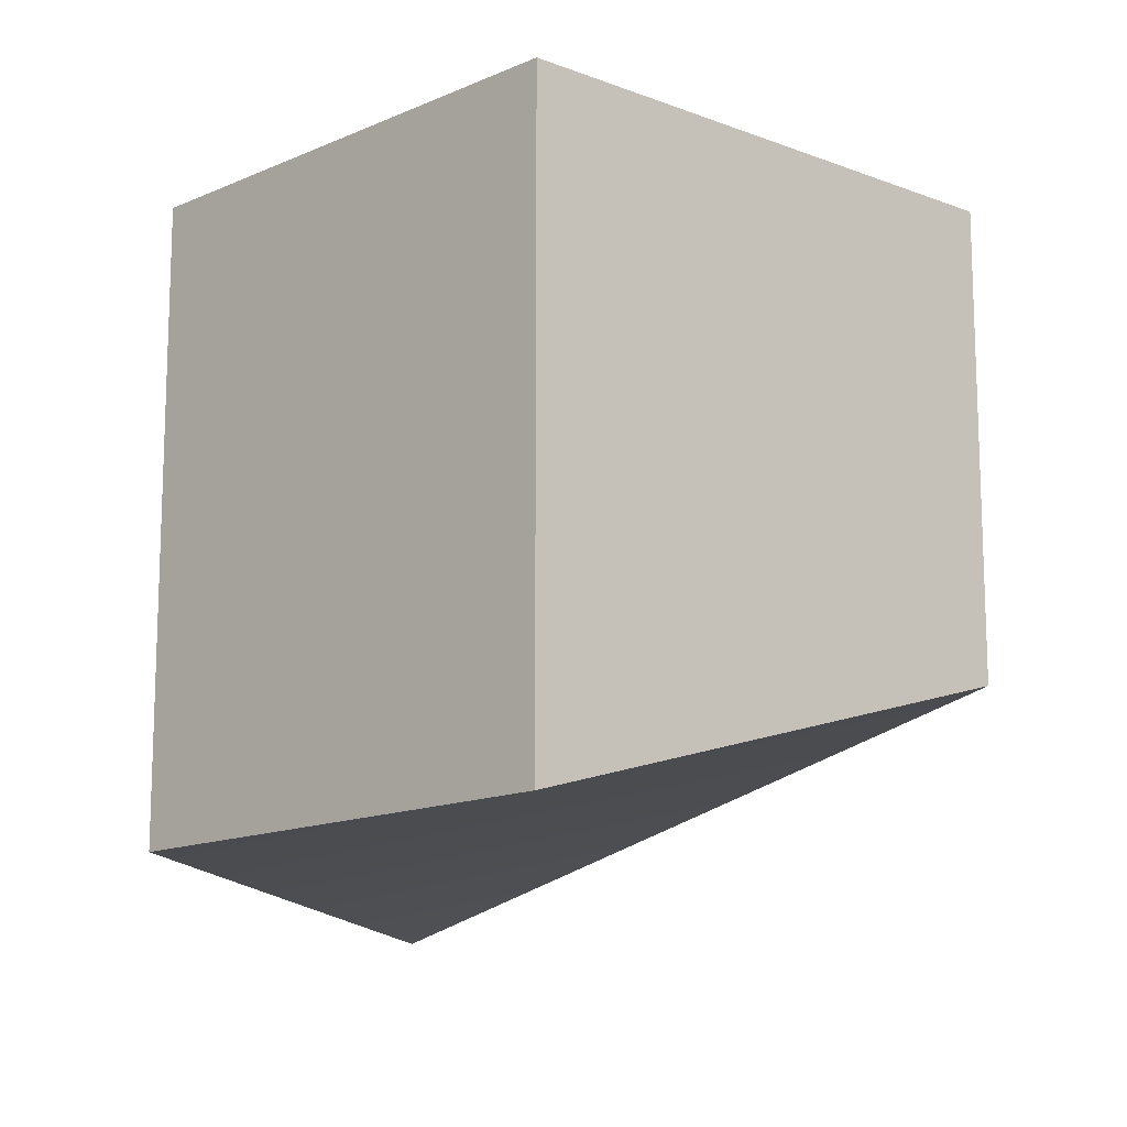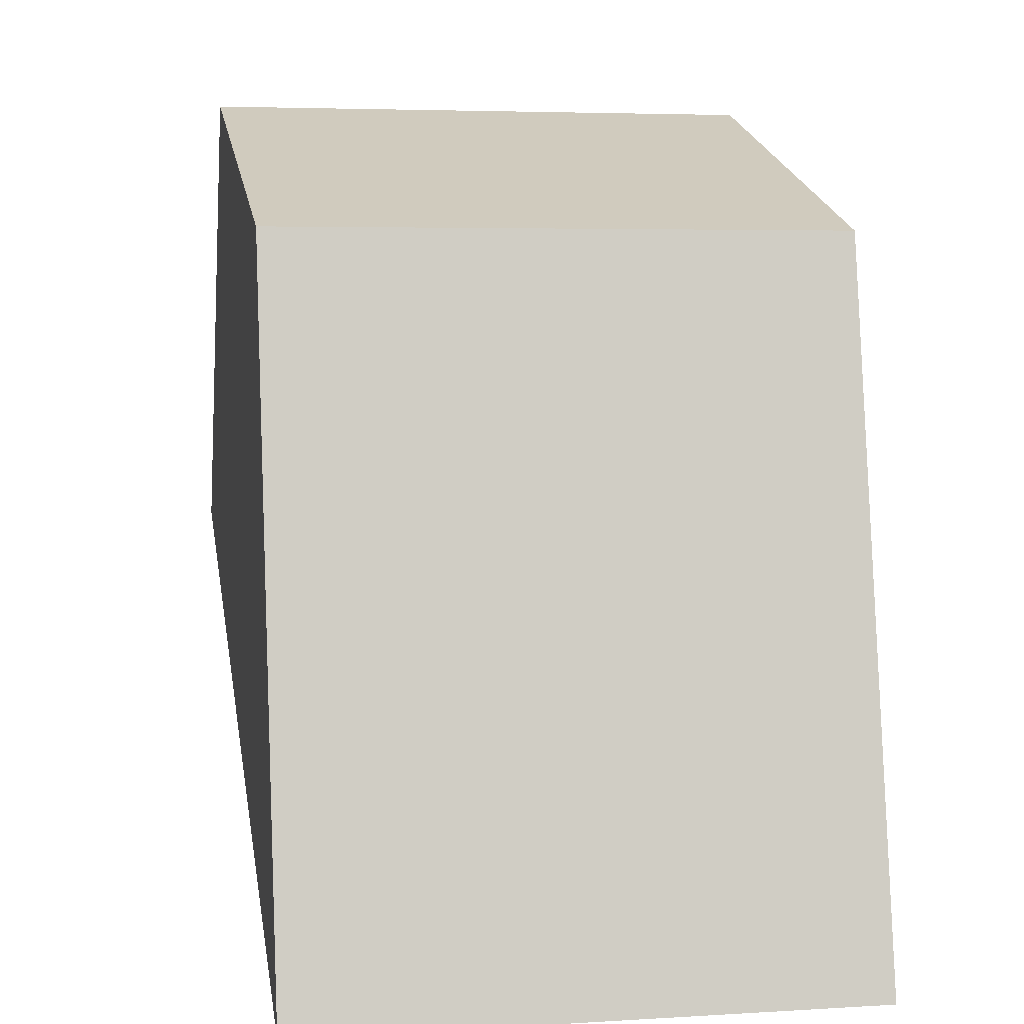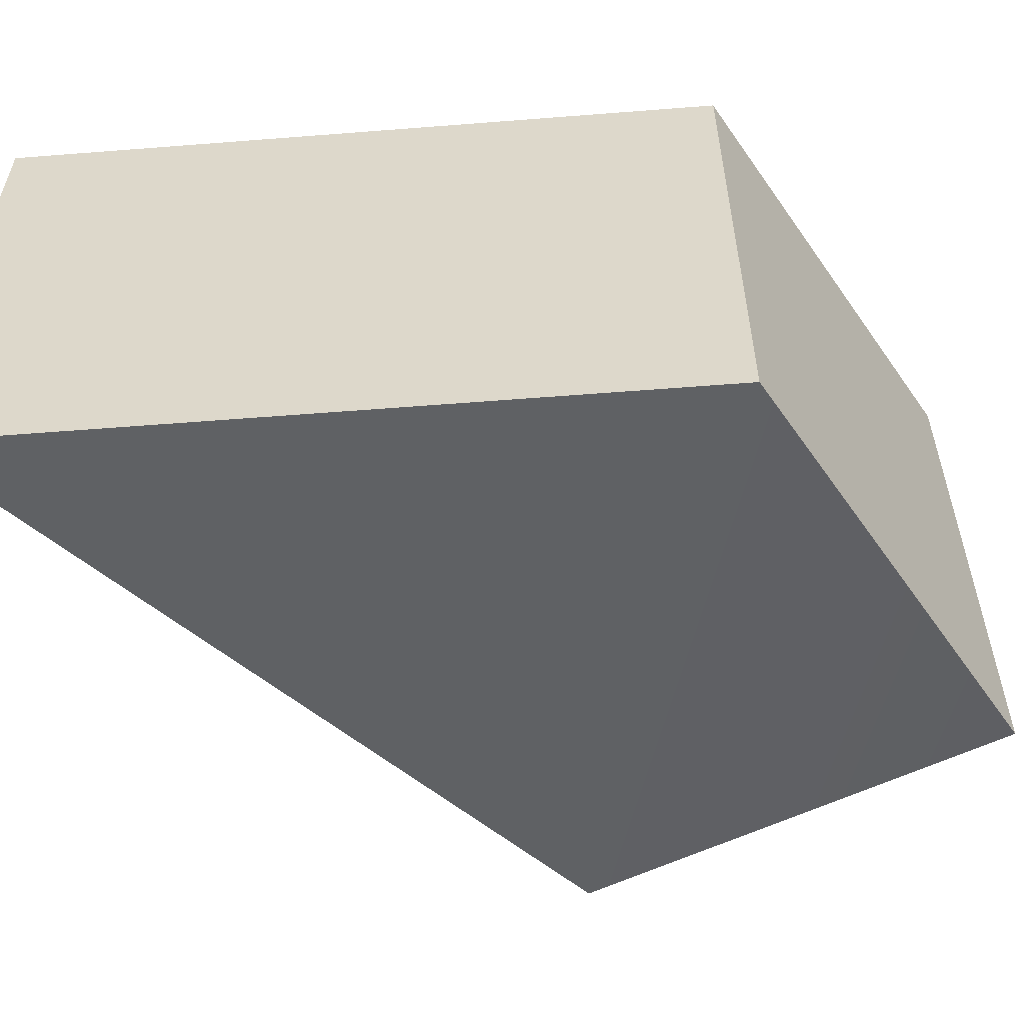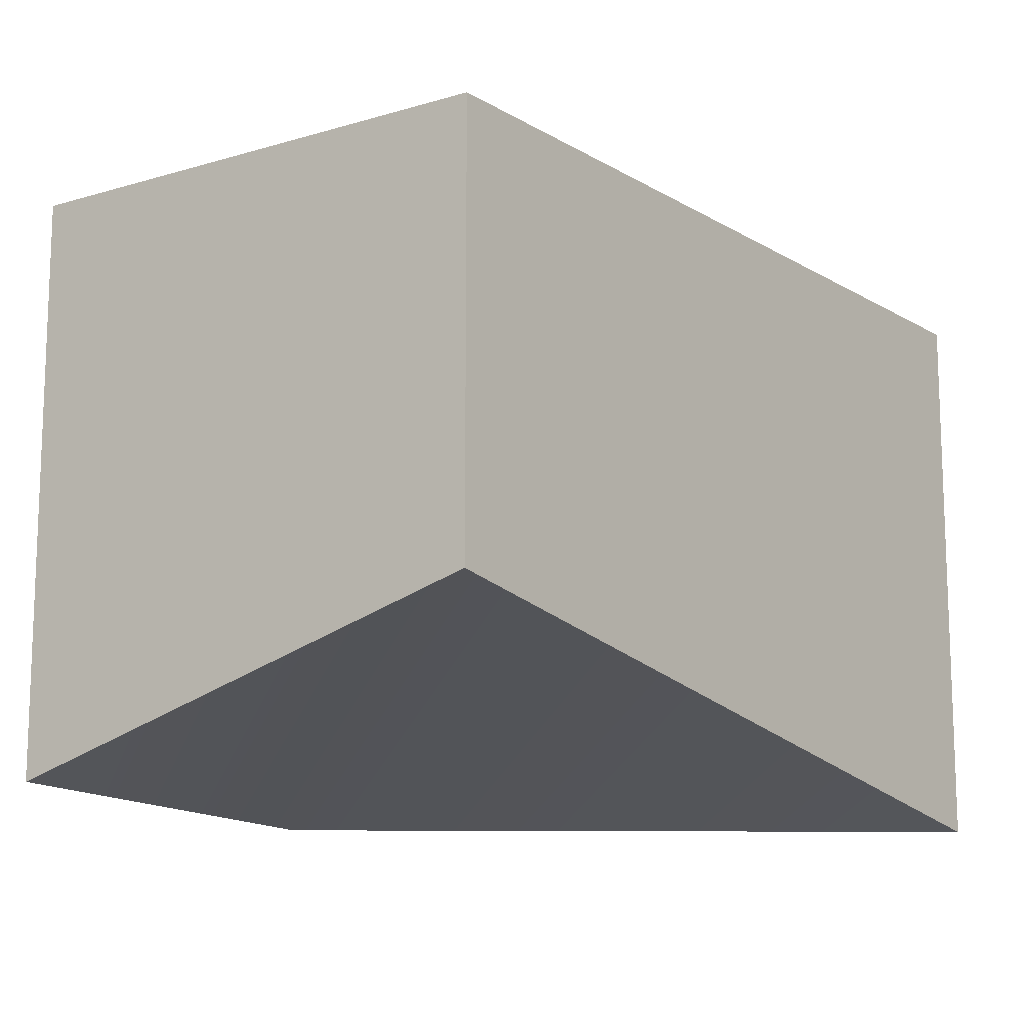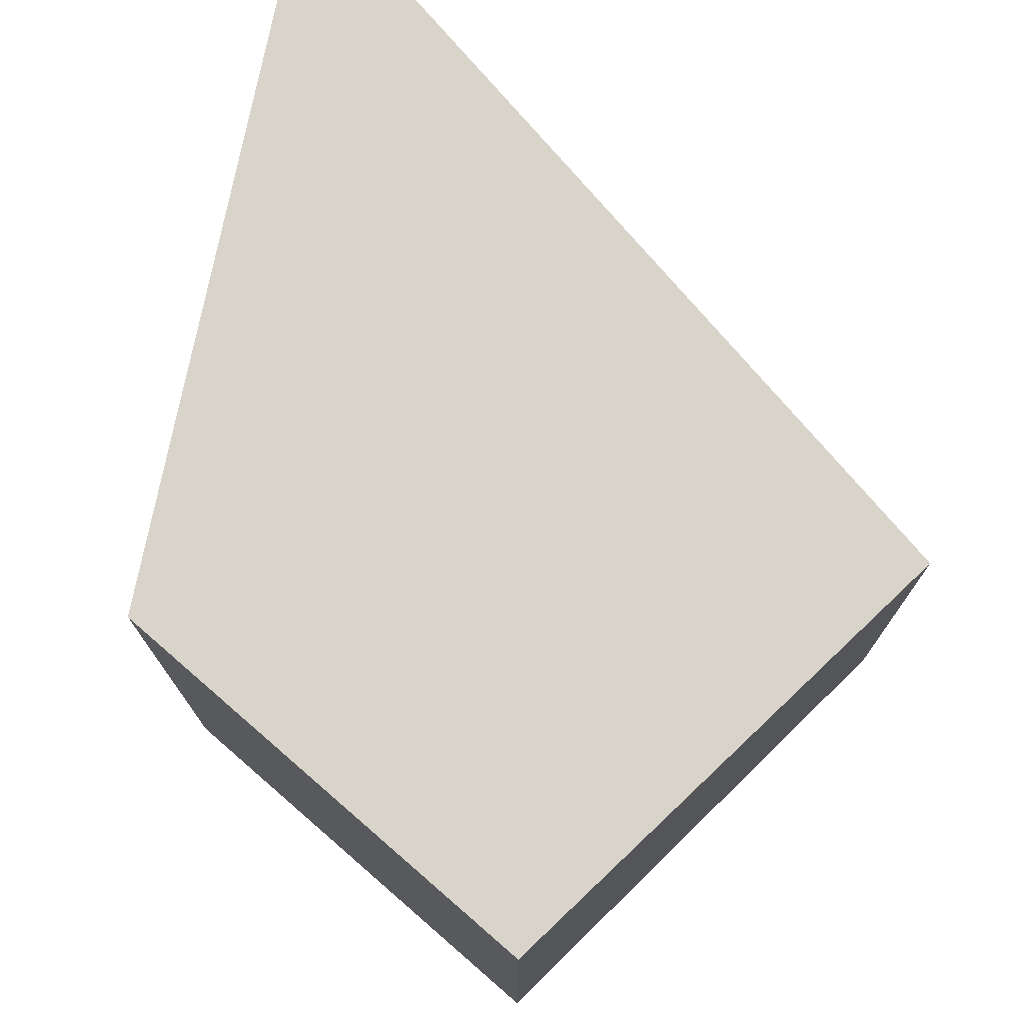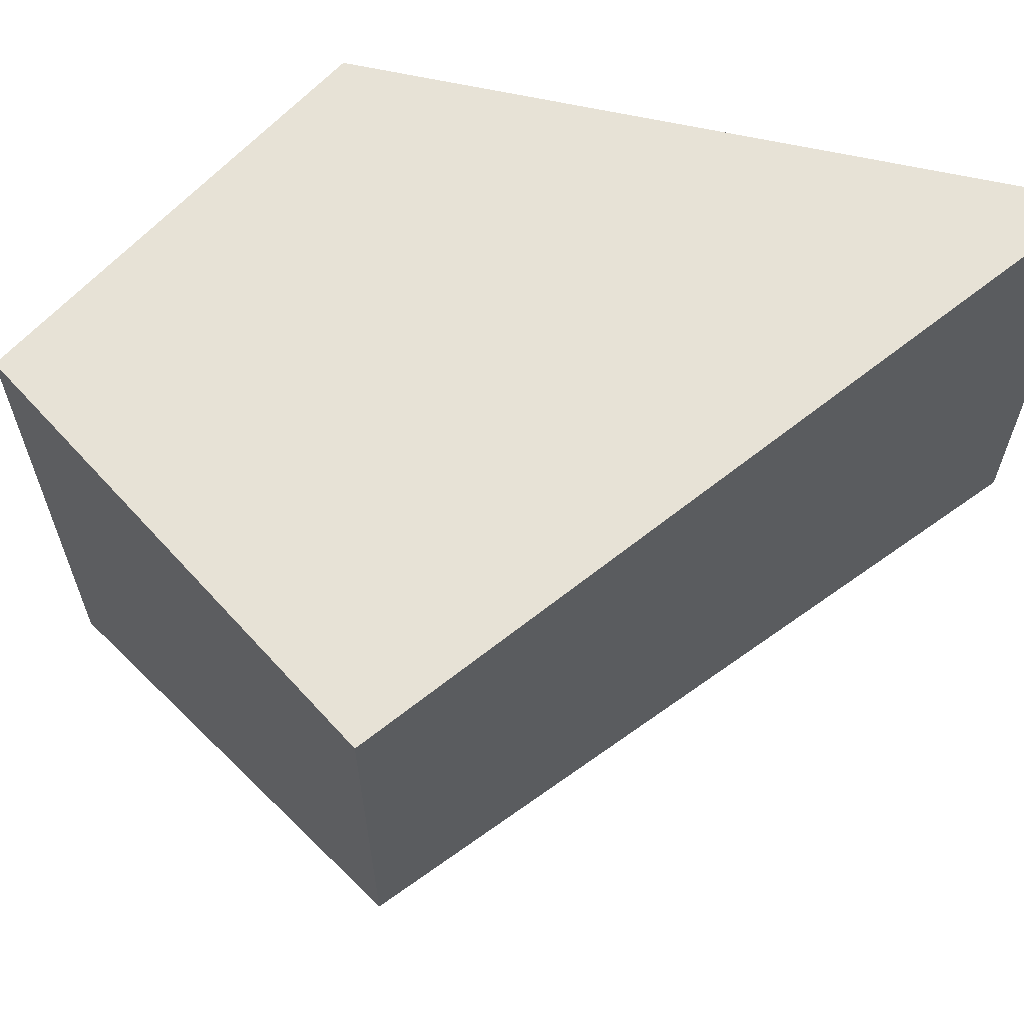
<metadata>
{"format":"obj","ext":"obj","renderer":"f3d","projection":"perspective","resolution":1024,"background":"white","views":[{"elev":-14.1,"azim":25.5,"up":"+Y"},{"elev":4.7,"azim":-101.1,"up":"+Z"},{"elev":-57.1,"azim":-74.2,"up":"+Y"},{"elev":-13.8,"azim":99.8,"up":"+Y"},{"elev":75.2,"azim":22.3,"up":"+Y"},{"elev":63.3,"azim":113.7,"up":"+Y"}]}
</metadata>
<code>
v 3.807 -1 4.182
v 6.803 -1 5.192
v 3.807 3 4.182
v 6.803 3 5.192
v 6.803 -1 5.192
v 8.237 0 2
v 6.803 3 5.192
v 8.237 3 2
v 8.237 0 2
v 2.823 -1 -0.8209
v 8.237 3 2
v 2.823 3 -0.8209
v 2.823 -1 -0.8209
v 3.807 -1 4.182
v 2.823 3 -0.8209
v 3.807 3 4.182
v 2.823 -1 -0.8209
v 8.237 0 2
v 3.807 -1 4.182
v 6.803 -1 5.192
v 3.807 3 4.182
v 6.803 3 5.192
v 2.823 3 -0.8209
v 8.237 3 2
g submesh0
f 1 2 3
f 2 4 3
f 5 6 7
f 6 8 7
f 9 10 11
f 10 12 11
f 13 14 15
f 14 16 15
f 17 18 19
f 18 20 19
g submesh1
f 21 22 23
f 22 24 23

</code>
